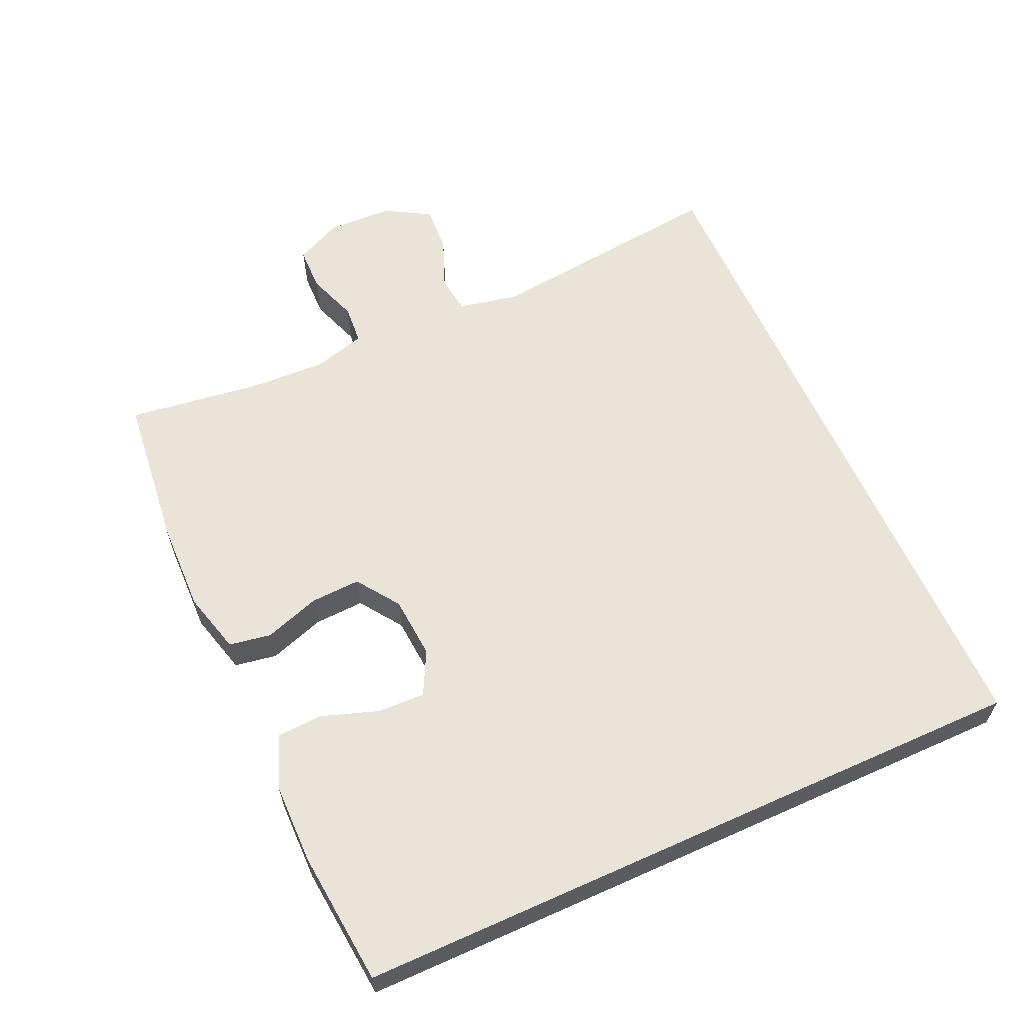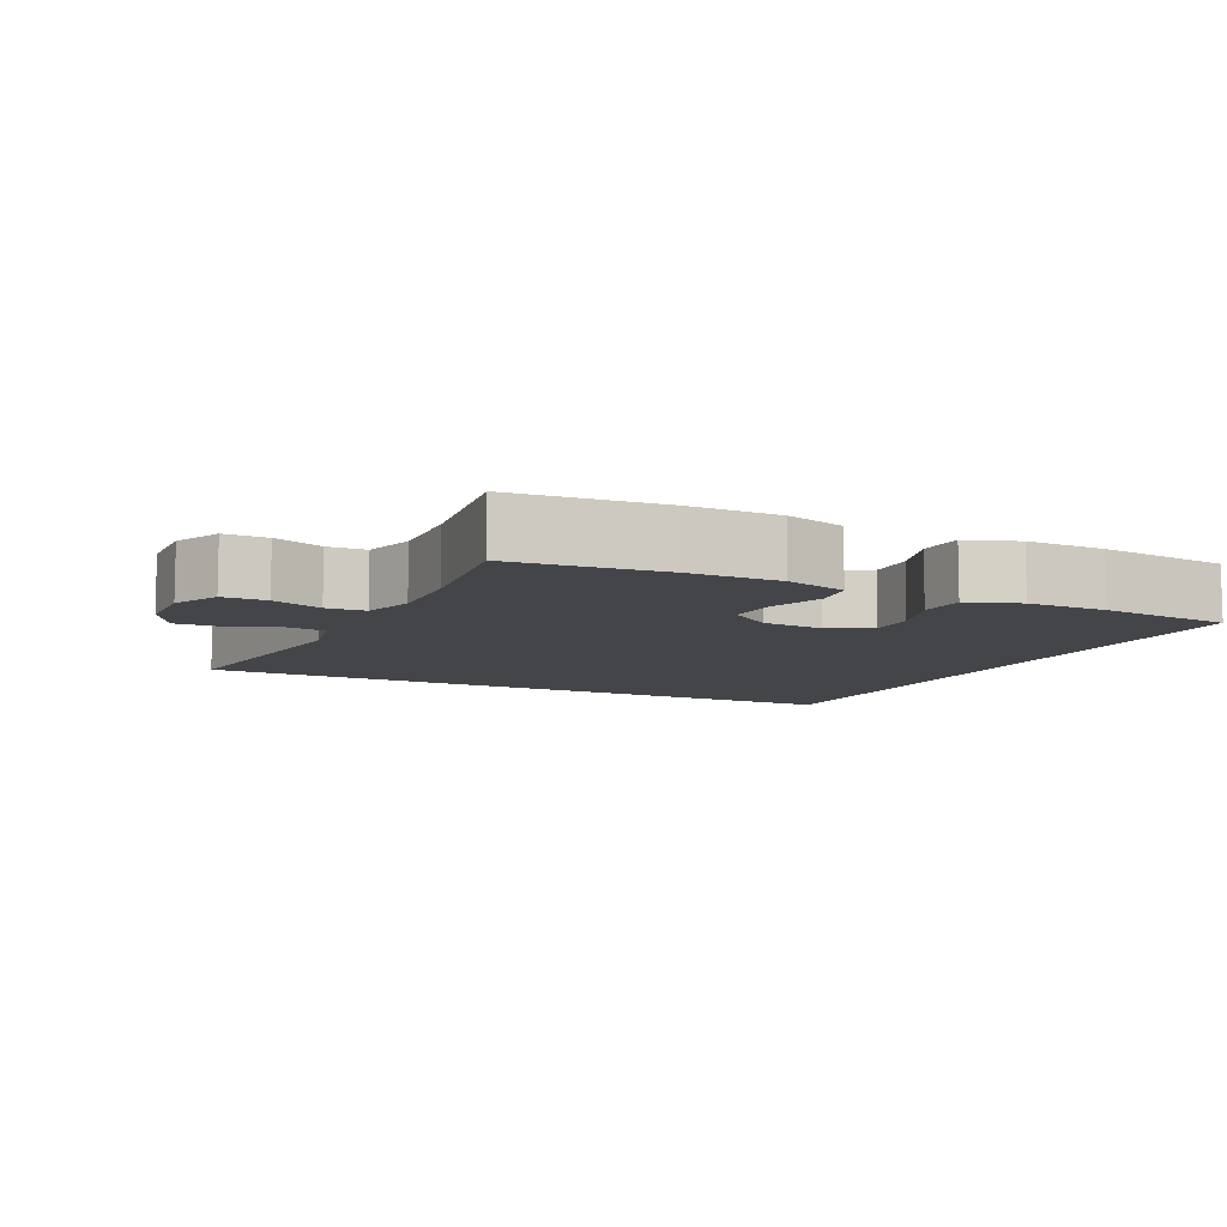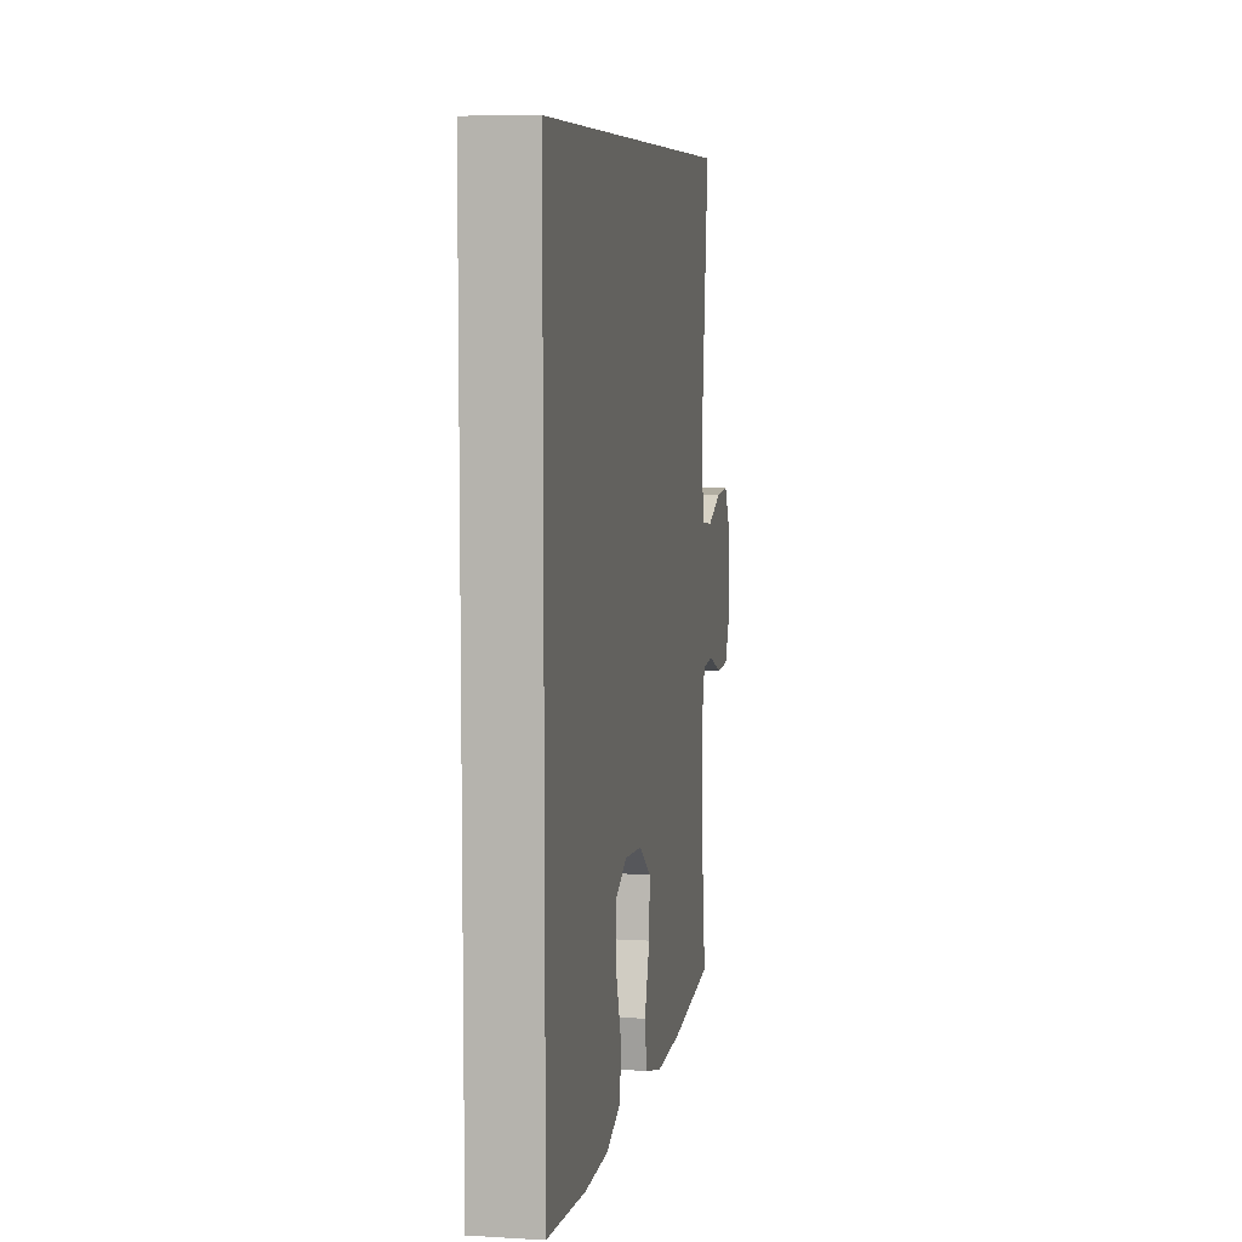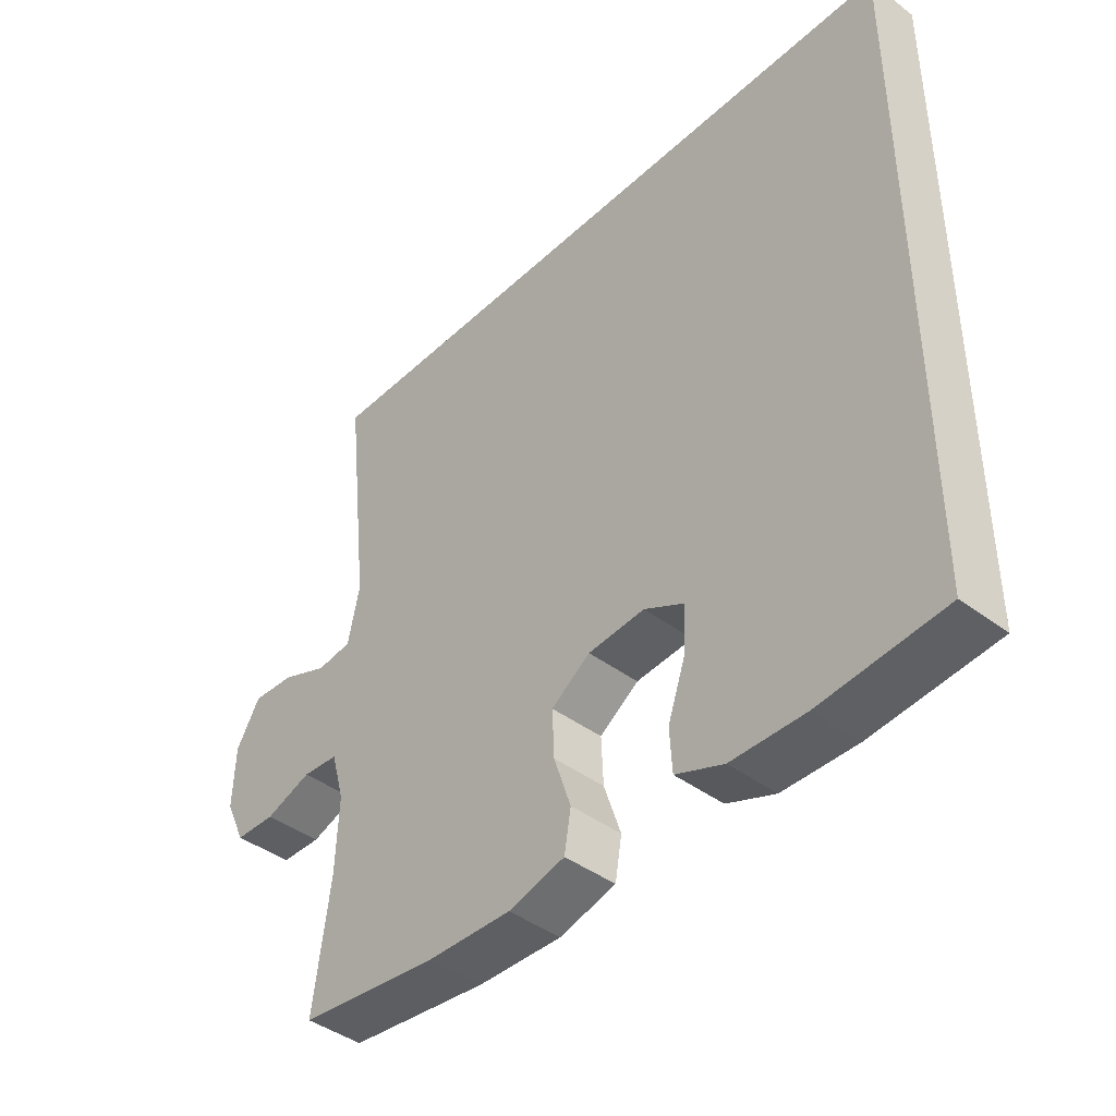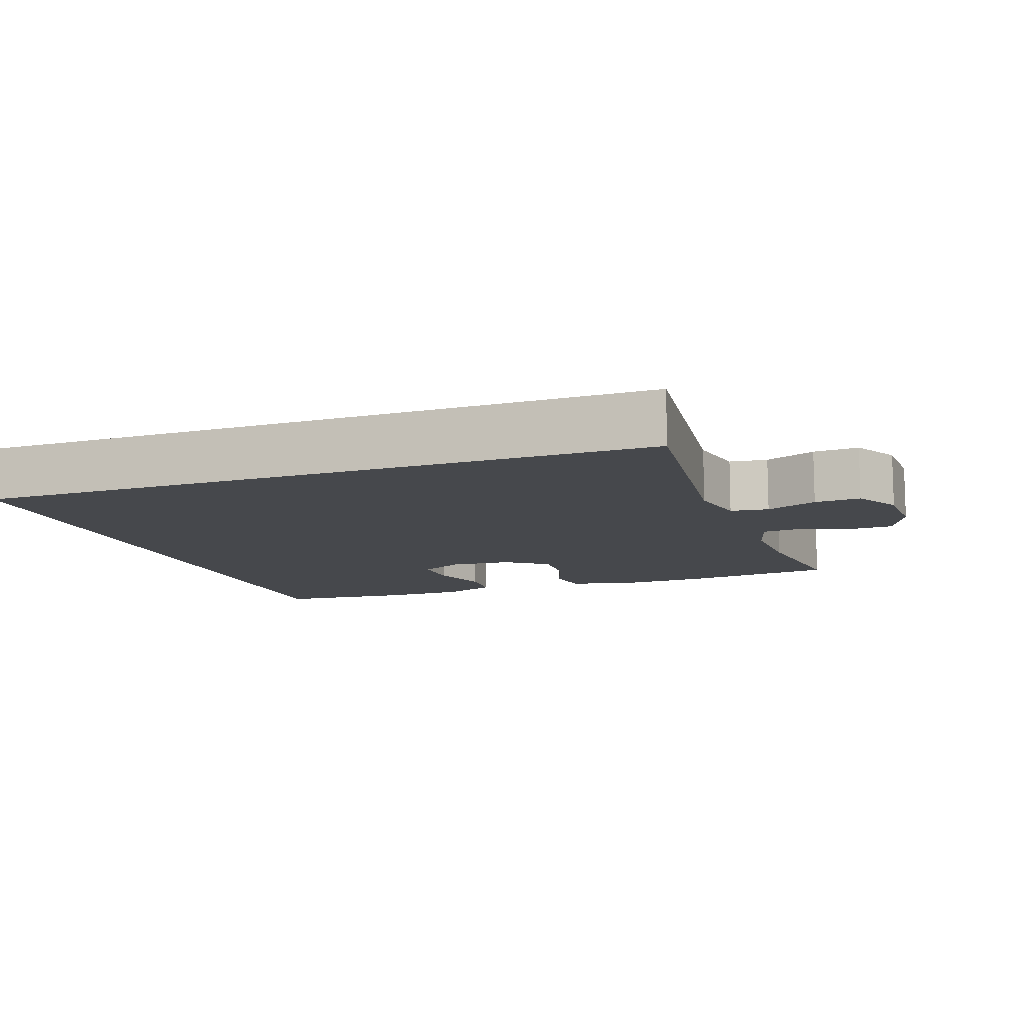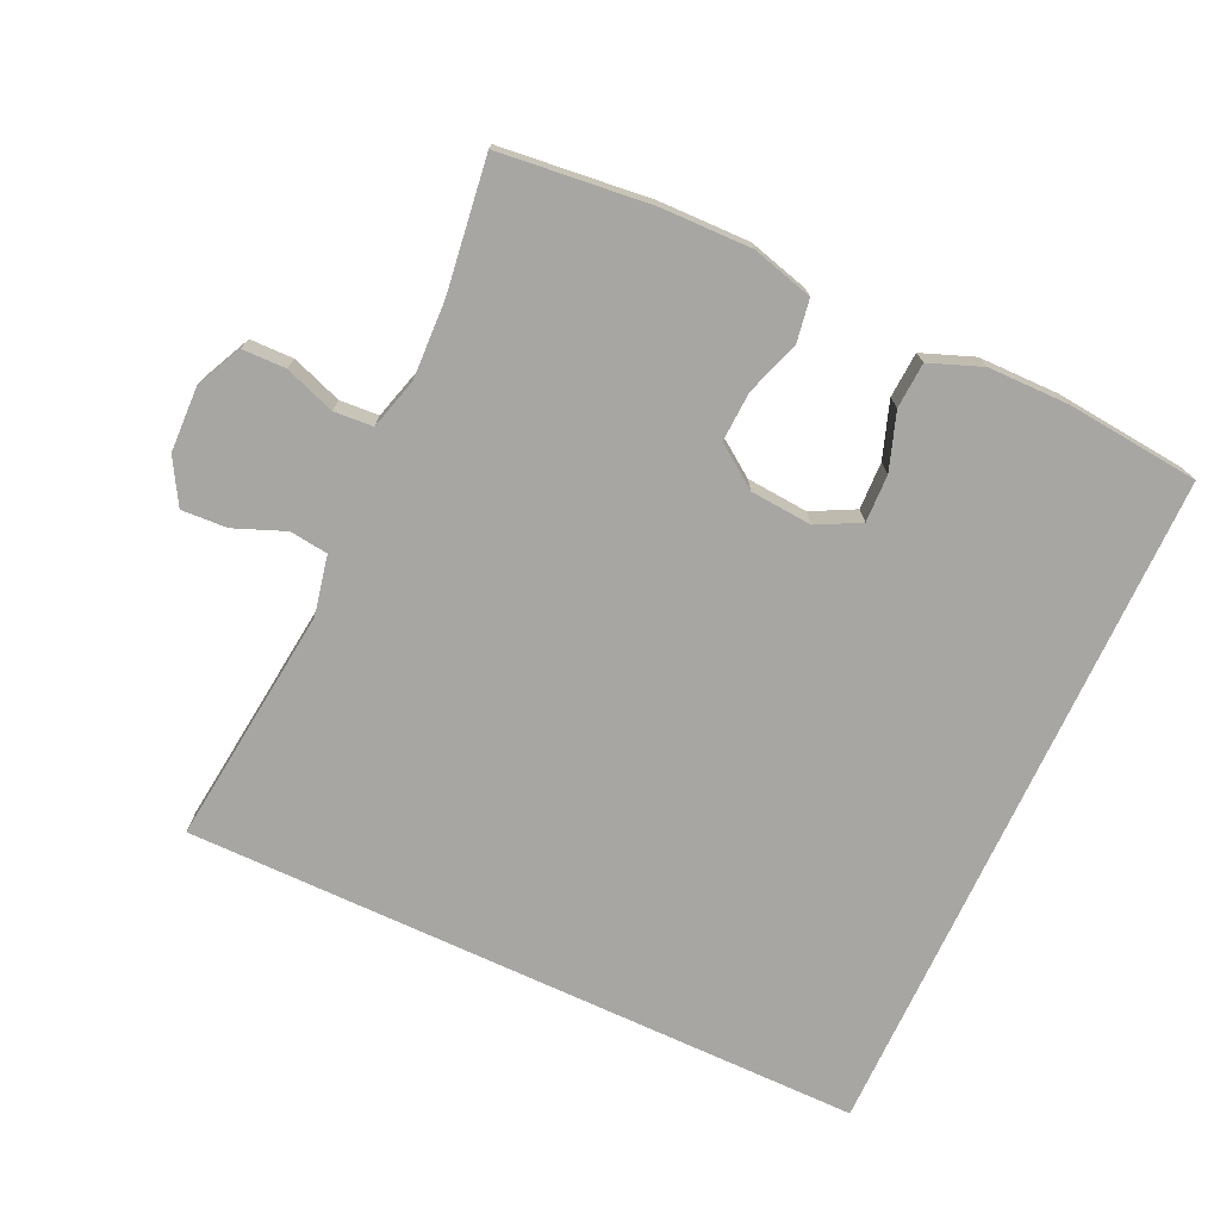
<metadata>
{"format":"obj","ext":"obj","renderer":"f3d","projection":"perspective","resolution":1024,"background":"white","views":[{"elev":61.1,"azim":-114.3,"up":"+Y"},{"elev":-8.8,"azim":153.6,"up":"+Y"},{"elev":7.2,"azim":-80.1,"up":"+Z"},{"elev":-42.3,"azim":-132.0,"up":"+Z"},{"elev":-11.3,"azim":19.6,"up":"+Y"},{"elev":-74.0,"azim":155.1,"up":"+Y"}]}
</metadata>
<code>
o path1394
v -0.3307 0.0375 -0.5227
v -0.2136 0.0375 -0.5214
v -0.1373 0.0375 -0.4922
v -0.1334 0.0375 -0.4254
v -0.1618 0.0375 -0.3427
v -0.1643 0.0375 -0.2733
v -0.1016 0.0375 -0.2409
v -0.01112 0.0375 -0.248
v 0.05086 0.0375 -0.2915
v 0.04759 0.0375 -0.3645
v 0.02061 0.0375 -0.445
v 0.03106 0.0375 -0.5067
v 0.1207 0.0375 -0.531
v 0.2542 0.0375 -0.528
v 0.4753 0.0375 -0.5036
v 0.449 0.0375 -0.3111
v 0.4441 0.0375 -0.196
v 0.4653 0.0375 -0.1209
v 0.5224 0.0375 -0.1168
v 0.5962 0.0375 -0.1432
v 0.6602 0.0375 -0.1419
v 0.6923 0.0375 -0.07417
v 0.689 0.0375 0.02122
v 0.6512 0.0375 0.08605
v 0.5842 0.0375 0.08228
v 0.5098 0.0375 0.05256
v 0.4541 0.0375 0.05968
v 0.4357 0.0375 0.1468
v 0.4753 0.0375 0.4981
v -0.5266 0.0375 0.4981
v -0.5266 0.0375 -0.5036
v -0.3307 -0.0375 -0.5227
v -0.2136 -0.0375 -0.5214
v -0.1373 -0.0375 -0.4922
v -0.1334 -0.0375 -0.4254
v -0.1618 -0.0375 -0.3427
v -0.1643 -0.0375 -0.2733
v -0.1016 -0.0375 -0.2409
v -0.01112 -0.0375 -0.248
v 0.05086 -0.0375 -0.2915
v 0.04759 -0.0375 -0.3645
v 0.02061 -0.0375 -0.445
v 0.03106 -0.0375 -0.5067
v 0.1207 -0.0375 -0.531
v 0.2542 -0.0375 -0.528
v 0.4753 -0.0375 -0.5036
v 0.449 -0.0375 -0.3111
v 0.4441 -0.0375 -0.196
v 0.4653 -0.0375 -0.1209
v 0.5224 -0.0375 -0.1168
v 0.5962 -0.0375 -0.1432
v 0.6602 -0.0375 -0.1419
v 0.6923 -0.0375 -0.07417
v 0.689 -0.0375 0.02122
v 0.6512 -0.0375 0.08605
v 0.5842 -0.0375 0.08228
v 0.5098 -0.0375 0.05256
v 0.4541 -0.0375 0.05968
v 0.4357 -0.0375 0.1468
v 0.4753 -0.0375 0.4981
v -0.5266 -0.0375 0.4981
v -0.5266 -0.0375 -0.5036
v 0.03106 0.0375 -0.5067
v 0.03106 0.0375 -0.5067
v 0.1207 0.0375 -0.531
v 0.2542 0.0375 -0.528
v -0.3307 0.0375 -0.5227
v -0.2136 0.0375 -0.5214
v -0.1373 0.0375 -0.4922
v -0.1373 0.0375 -0.4922
v 0.02061 0.0375 -0.445
v 0.4753 0.0375 -0.5036
v 0.4753 0.0375 -0.5036
v -0.5266 0.0375 -0.5036
v -0.5266 0.0375 -0.5036
v -0.5266 0.0375 0.4981
v -0.5266 0.0375 0.4981
v -0.1334 0.0375 -0.4254
v 0.04759 0.0375 -0.3645
v -0.1618 0.0375 -0.3427
v 0.449 0.0375 -0.3111
v 0.05086 0.0375 -0.2915
v -0.1643 0.0375 -0.2733
v -0.1643 0.0375 -0.2733
v 0.4441 0.0375 -0.196
v -0.01112 0.0375 -0.248
v -0.1016 0.0375 -0.2409
v 0.4653 0.0375 -0.1209
v 0.4653 0.0375 -0.1209
v 0.5224 0.0375 -0.1168
v 0.5962 0.0375 -0.1432
v 0.6602 0.0375 -0.1419
v 0.6602 0.0375 -0.1419
v 0.6923 0.0375 -0.07417
v 0.689 0.0375 0.02122
v 0.5098 0.0375 0.05256
v 0.4541 0.0375 0.05968
v 0.4541 0.0375 0.05968
v 0.6512 0.0375 0.08605
v 0.6512 0.0375 0.08605
v 0.5842 0.0375 0.08228
v 0.4357 0.0375 0.1468
v 0.4753 0.0375 0.4981
v 0.4753 0.0375 0.4981
v 0.03106 -0.0375 -0.5067
v 0.03106 -0.0375 -0.5067
v 0.1207 -0.0375 -0.531
v 0.2542 -0.0375 -0.528
v -0.3307 -0.0375 -0.5227
v -0.2136 -0.0375 -0.5214
v -0.1373 -0.0375 -0.4922
v -0.1373 -0.0375 -0.4922
v 0.02061 -0.0375 -0.445
v 0.4753 -0.0375 -0.5036
v 0.4753 -0.0375 -0.5036
v -0.5266 -0.0375 -0.5036
v -0.5266 -0.0375 -0.5036
v -0.5266 -0.0375 0.4981
v -0.5266 -0.0375 0.4981
v -0.1334 -0.0375 -0.4254
v 0.04759 -0.0375 -0.3645
v -0.1618 -0.0375 -0.3427
v 0.449 -0.0375 -0.3111
v 0.05086 -0.0375 -0.2915
v -0.1643 -0.0375 -0.2733
v -0.1643 -0.0375 -0.2733
v 0.4441 -0.0375 -0.196
v -0.01112 -0.0375 -0.248
v -0.1016 -0.0375 -0.2409
v 0.4653 -0.0375 -0.1209
v 0.4653 -0.0375 -0.1209
v 0.5224 -0.0375 -0.1168
v 0.5962 -0.0375 -0.1432
v 0.6602 -0.0375 -0.1419
v 0.6602 -0.0375 -0.1419
v 0.6923 -0.0375 -0.07417
v 0.689 -0.0375 0.02122
v 0.5098 -0.0375 0.05256
v 0.4541 -0.0375 0.05968
v 0.4541 -0.0375 0.05968
v 0.6512 -0.0375 0.08605
v 0.6512 -0.0375 0.08605
v 0.5842 -0.0375 0.08228
v 0.4357 -0.0375 0.1468
v 0.4753 -0.0375 0.4981
v 0.4753 -0.0375 0.4981
f 105 107 113
f 136 133 134
f 118 144 145
f 144 128 139
f 132 136 137
f 128 144 129
f 121 108 124
f 110 120 122
f 109 125 116
f 113 107 121
f 123 108 114
f 139 124 130
f 124 108 123
f 139 130 138
f 136 132 133
f 130 132 138
f 143 132 137
f 130 124 127
f 120 110 111
f 138 132 143
f 118 129 144
f 110 122 109
f 124 123 127
f 125 129 118
f 122 125 109
f 143 137 141
f 128 124 139
f 108 121 107
f 116 125 118
f 64 13 44 106
f 13 14 45 44
f 1 2 33 32
f 2 70 112 33
f 11 12 43 42
f 14 73 115 45
f 75 1 32 117
f 77 31 62 119
f 3 4 35 34
f 10 11 42 41
f 4 5 36 35
f 15 16 47 46
f 9 10 41 40
f 5 84 126 36
f 16 17 48 47
f 8 9 40 39
f 6 7 38 37
f 7 8 39 38
f 17 89 131 48
f 19 20 51 50
f 20 93 135 51
f 21 22 53 52
f 18 19 50 49
f 22 23 54 53
f 26 98 140 57
f 23 100 142 54
f 25 26 57 56
f 24 25 56 55
f 27 28 59 58
f 104 30 61 146
f 28 29 60 59
f 63 71 65
f 94 92 91
f 76 103 102
f 102 97 86
f 90 95 94
f 86 87 102
f 79 82 66
f 68 80 78
f 67 74 83
f 71 79 65
f 81 72 66
f 97 88 82
f 82 81 66
f 97 96 88
f 94 91 90
f 88 96 90
f 101 95 90
f 88 85 82
f 78 69 68
f 96 101 90
f 76 102 87
f 68 67 80
f 82 85 81
f 83 76 87
f 80 67 83
f 101 99 95
f 86 97 82
f 66 65 79
f 74 76 83

</code>
